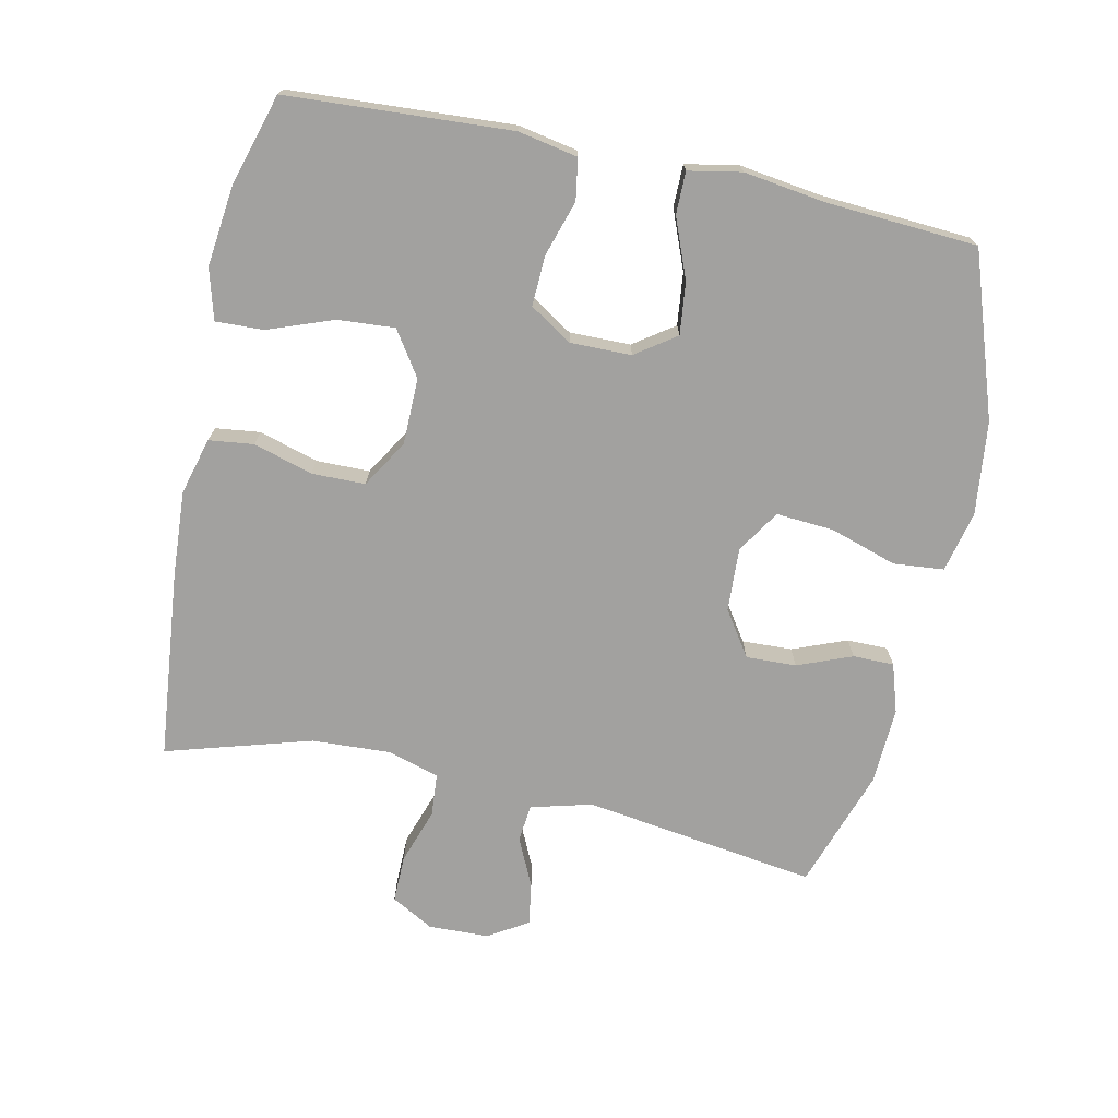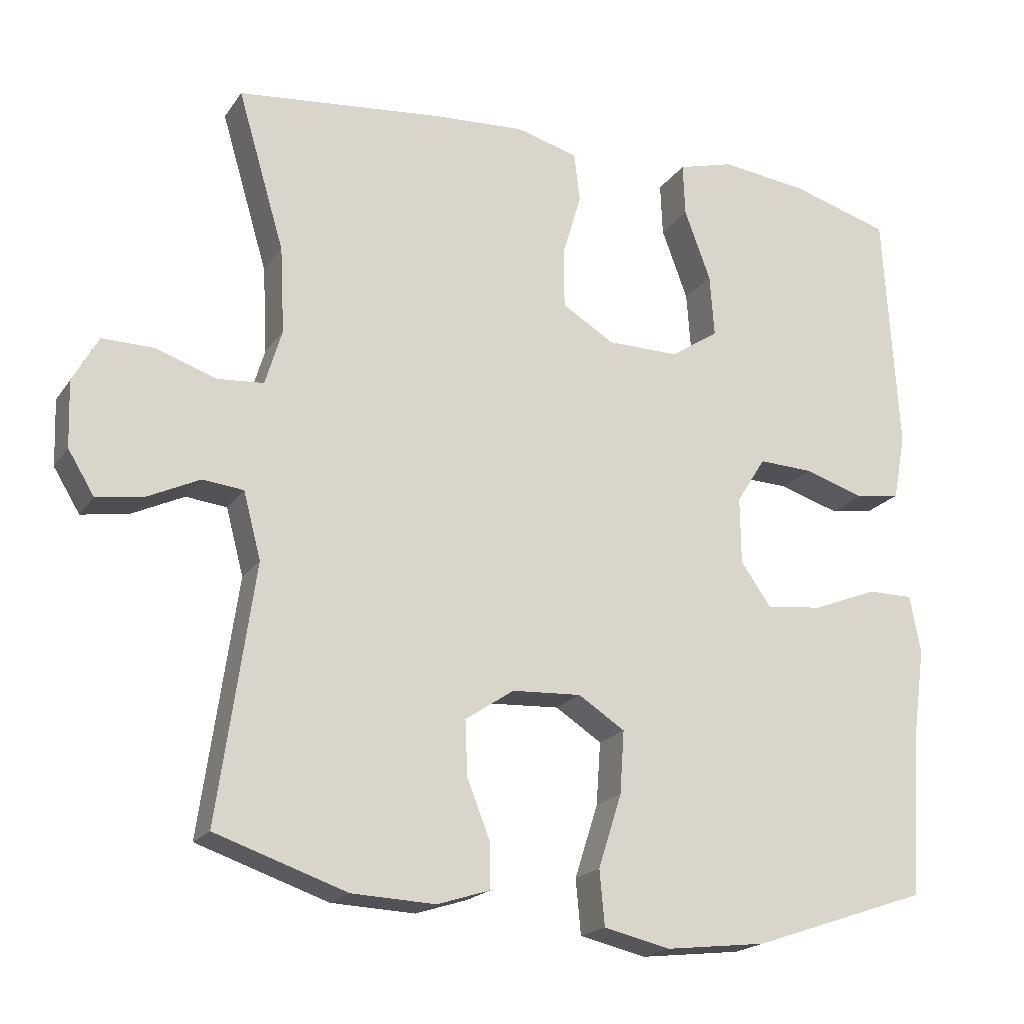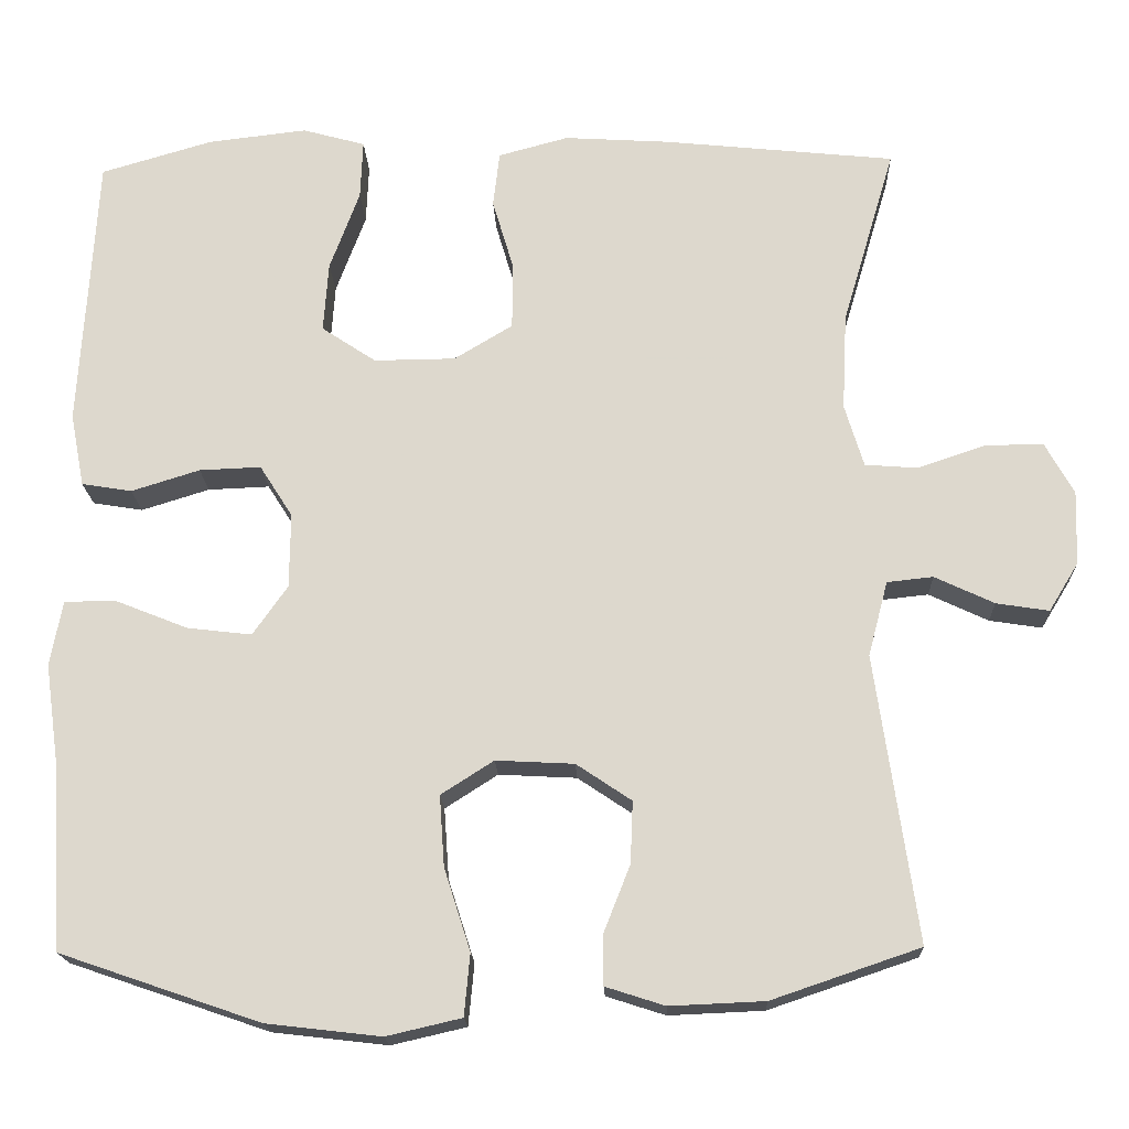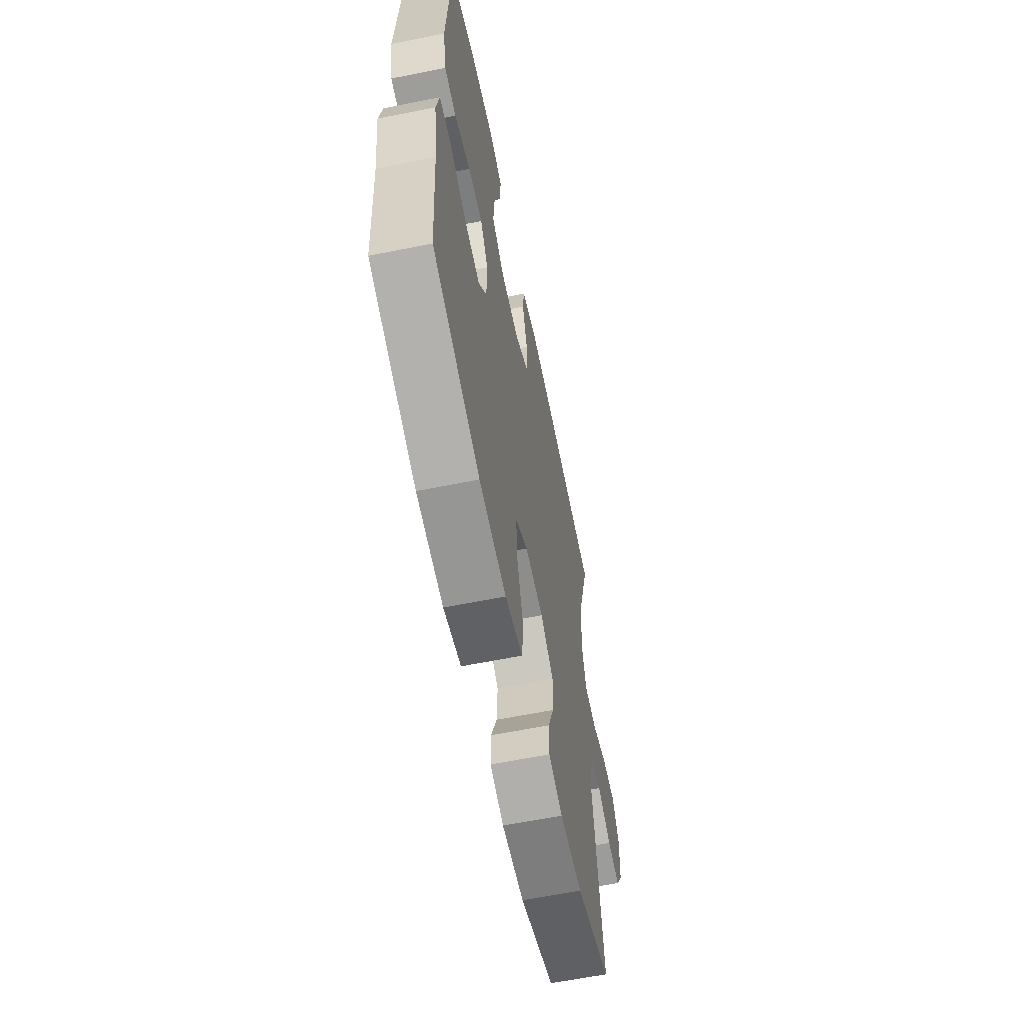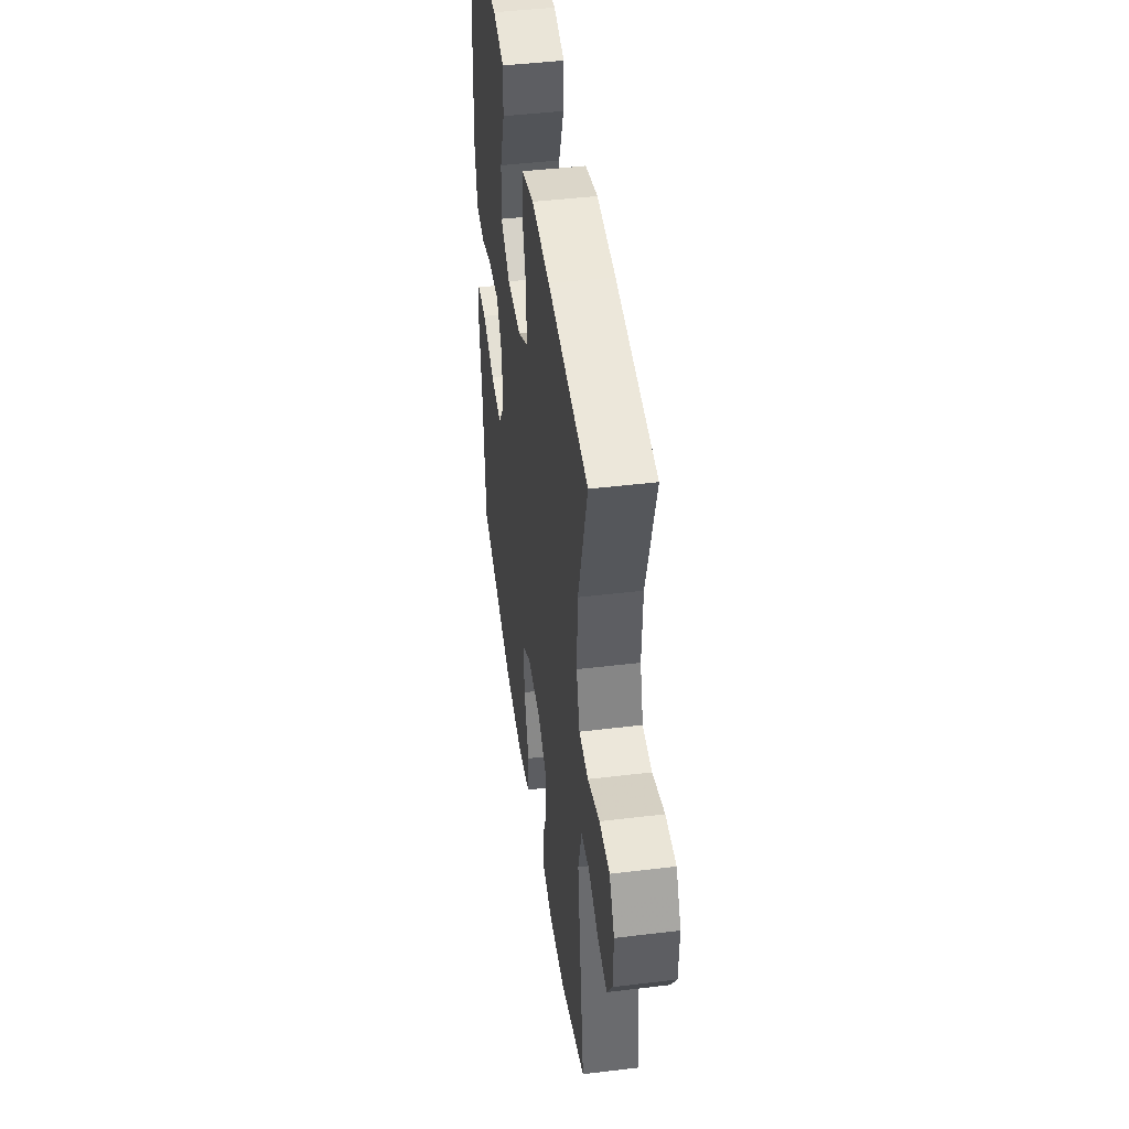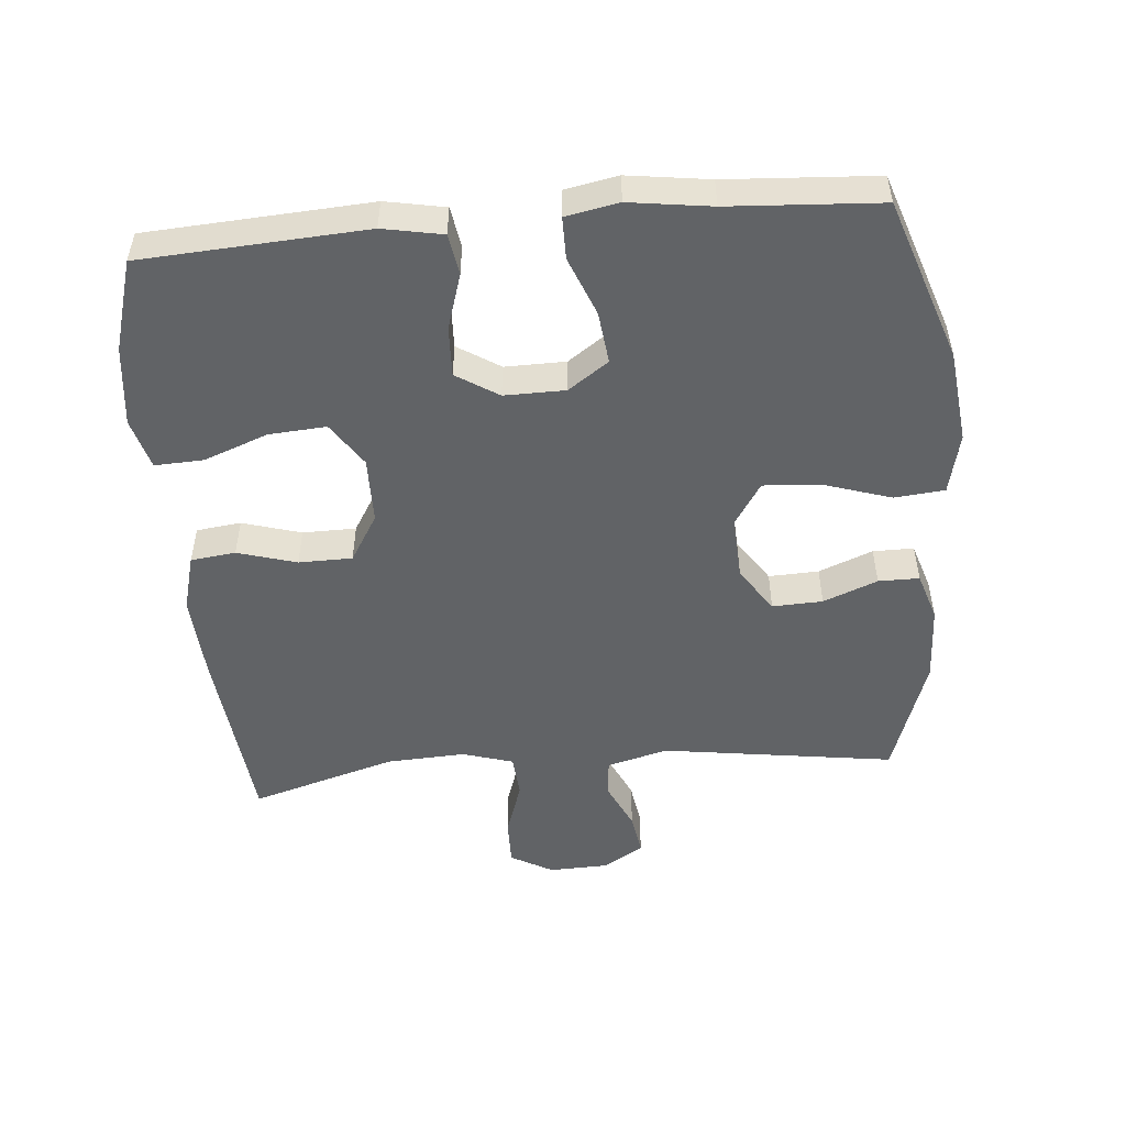
<metadata>
{"format":"obj","ext":"obj","renderer":"f3d","projection":"perspective","resolution":1024,"background":"white","views":[{"elev":-72.2,"azim":77.9,"up":"+Y"},{"elev":-19.5,"azim":-24.3,"up":"+Z"},{"elev":-18.3,"azim":-177.9,"up":"+Z"},{"elev":-61.5,"azim":101.6,"up":"+Z"},{"elev":45.3,"azim":-98.0,"up":"+Z"},{"elev":-50.8,"azim":95.0,"up":"+Y"}]}
</metadata>
<code>
v 0.5 0.07 0.5
v 0.52 0.07 0.166
v 0.503 0.07 0.077
v 0.442 0.07 0.067
v 0.359 0.07 0.093
v 0.284 0.07 0.096
v 0.244 0.07 0.033
v 0.245 0.07 -0.058
v 0.287 0.07 -0.118
v 0.365 0.07 -0.109
v 0.453 0.07 -0.074
v 0.516 0.07 -0.074
v 0.531 0.07 -0.153
v 0.514 0.07 -0.275
v 0.5 0.07 -0.5
v 0.257 0.07 -0.583
v 0.118 0.07 -0.599
v 0.027 0.07 -0.578
v 0.02 0.07 -0.503
v 0.052 0.07 -0.403
v 0.058 0.07 -0.317
v -0.006 0.07 -0.276
v -0.101 0.07 -0.281
v -0.168 0.07 -0.326
v -0.165 0.07 -0.401
v -0.133 0.07 -0.482
v -0.133 0.07 -0.543
v -0.205 0.07 -0.566
v -0.32 0.07 -0.561
v -0.5 0.07 -0.5
v -0.45 0.07 -0.152
v -0.474 0.07 -0.061
v -0.53 0.07 -0.055
v -0.602 0.07 -0.089
v -0.666 0.07 -0.099
v -0.702 0.07 -0.04
v -0.705 0.07 0.05
v -0.67 0.07 0.113
v -0.599 0.07 0.112
v -0.517 0.07 0.084
v -0.453 0.07 0.089
v -0.43 0.07 0.165
v -0.436 0.07 0.283
v -0.5 0.07 0.5
v -0.219 0.07 0.529
v -0.091 0.07 0.537
v -0.006 0.07 0.514
v 0.002 0.07 0.447
v -0.024 0.07 0.359
v -0.023 0.07 0.279
v 0.048 0.07 0.236
v 0.147 0.07 0.235
v 0.213 0.07 0.279
v 0.207 0.07 0.364
v 0.171 0.07 0.461
v 0.168 0.07 0.533
v 0.244 0.07 0.554
v 0.364 0.07 0.54
v 0.5 0 0.5
v 0.52 0 0.166
v 0.503 0 0.077
v 0.442 0 0.067
v 0.359 0 0.093
v 0.284 0 0.096
v 0.244 0 0.033
v 0.245 0 -0.058
v 0.287 0 -0.118
v 0.365 0 -0.109
v 0.453 0 -0.074
v 0.516 0 -0.074
v 0.531 0 -0.153
v 0.514 0 -0.275
v 0.5 0 -0.5
v 0.257 0 -0.583
v 0.118 0 -0.599
v 0.027 0 -0.578
v 0.02 0 -0.503
v 0.052 0 -0.403
v 0.058 0 -0.317
v -0.006 0 -0.276
v -0.101 0 -0.281
v -0.168 0 -0.326
v -0.165 0 -0.401
v -0.133 0 -0.482
v -0.133 0 -0.543
v -0.205 0 -0.566
v -0.32 0 -0.561
v -0.5 0 -0.5
v -0.45 0 -0.152
v -0.474 0 -0.061
v -0.53 0 -0.055
v -0.602 0 -0.089
v -0.666 0 -0.099
v -0.702 0 -0.04
v -0.705 0 0.05
v -0.67 0 0.113
v -0.599 0 0.112
v -0.517 0 0.084
v -0.453 0 0.089
v -0.43 0 0.165
v -0.436 0 0.283
v -0.5 0 0.5
v -0.219 0 0.529
v -0.091 0 0.537
v -0.006 0 0.514
v 0.002 0 0.447
v -0.024 0 0.359
v -0.023 0 0.279
v 0.048 0 0.236
v 0.147 0 0.235
v 0.213 0 0.279
v 0.207 0 0.364
v 0.171 0 0.461
v 0.168 0 0.533
v 0.244 0 0.554
v 0.364 0 0.54
f 3 4 5
f 2 3 5
f 1 2 5
f 58 1 5
f 57 58 5
f 56 57 5
f 55 56 5
f 54 55 5
f 53 54 5 6
f 52 53 6 7
f 51 52 7 8
f 50 51 8
f 47 48 49
f 46 47 49
f 45 46 49
f 44 45 49
f 43 44 49
f 42 43 49 50
f 50 8 9
f 42 50 9
f 41 42 9
f 38 39 40
f 37 38 40
f 36 37 40
f 35 36 40
f 34 35 40
f 33 34 40
f 40 41 9
f 33 40 9
f 32 33 9
f 29 30 31
f 28 29 31
f 27 28 31
f 26 27 31
f 25 26 31
f 24 25 31 32
f 23 24 32
f 22 23 32 9
f 18 19 20
f 17 18 20
f 16 17 20
f 15 16 20
f 14 15 20
f 14 20 21
f 13 14 21
f 12 13 21
f 11 12 21
f 10 11 21
f 9 10 21 22
f 63 62 61
f 63 61 60
f 63 60 59
f 63 59 116
f 63 116 115
f 63 115 114
f 63 114 113
f 63 113 112
f 64 63 112 111
f 65 64 111 110
f 66 65 110 109
f 66 109 108
f 107 106 105
f 107 105 104
f 107 104 103
f 107 103 102
f 107 102 101
f 108 107 101 100
f 67 66 108
f 67 108 100
f 67 100 99
f 98 97 96
f 98 96 95
f 98 95 94
f 98 94 93
f 98 93 92
f 98 92 91
f 67 99 98
f 67 98 91
f 67 91 90
f 89 88 87
f 89 87 86
f 89 86 85
f 89 85 84
f 89 84 83
f 90 89 83 82
f 90 82 81
f 67 90 81 80
f 78 77 76
f 78 76 75
f 78 75 74
f 78 74 73
f 78 73 72
f 79 78 72
f 79 72 71
f 79 71 70
f 79 70 69
f 79 69 68
f 80 79 68 67
f 1 59 60 2
f 2 60 61 3
f 3 61 62 4
f 4 62 63 5
f 5 63 64 6
f 6 64 65 7
f 7 65 66 8
f 8 66 67 9
f 9 67 68 10
f 10 68 69 11
f 11 69 70 12
f 12 70 71 13
f 13 71 72 14
f 14 72 73 15
f 15 73 74 16
f 16 74 75 17
f 17 75 76 18
f 18 76 77 19
f 19 77 78 20
f 20 78 79 21
f 21 79 80 22
f 22 80 81 23
f 23 81 82 24
f 24 82 83 25
f 25 83 84 26
f 26 84 85 27
f 27 85 86 28
f 28 86 87 29
f 29 87 88 30
f 30 88 89 31
f 31 89 90 32
f 32 90 91 33
f 33 91 92 34
f 34 92 93 35
f 35 93 94 36
f 36 94 95 37
f 37 95 96 38
f 38 96 97 39
f 39 97 98 40
f 40 98 99 41
f 41 99 100 42
f 42 100 101 43
f 43 101 102 44
f 44 102 103 45
f 45 103 104 46
f 46 104 105 47
f 47 105 106 48
f 48 106 107 49
f 49 107 108 50
f 50 108 109 51
f 51 109 110 52
f 52 110 111 53
f 53 111 112 54
f 54 112 113 55
f 55 113 114 56
f 56 114 115 57
f 57 115 116 58
f 58 116 59 1

</code>
